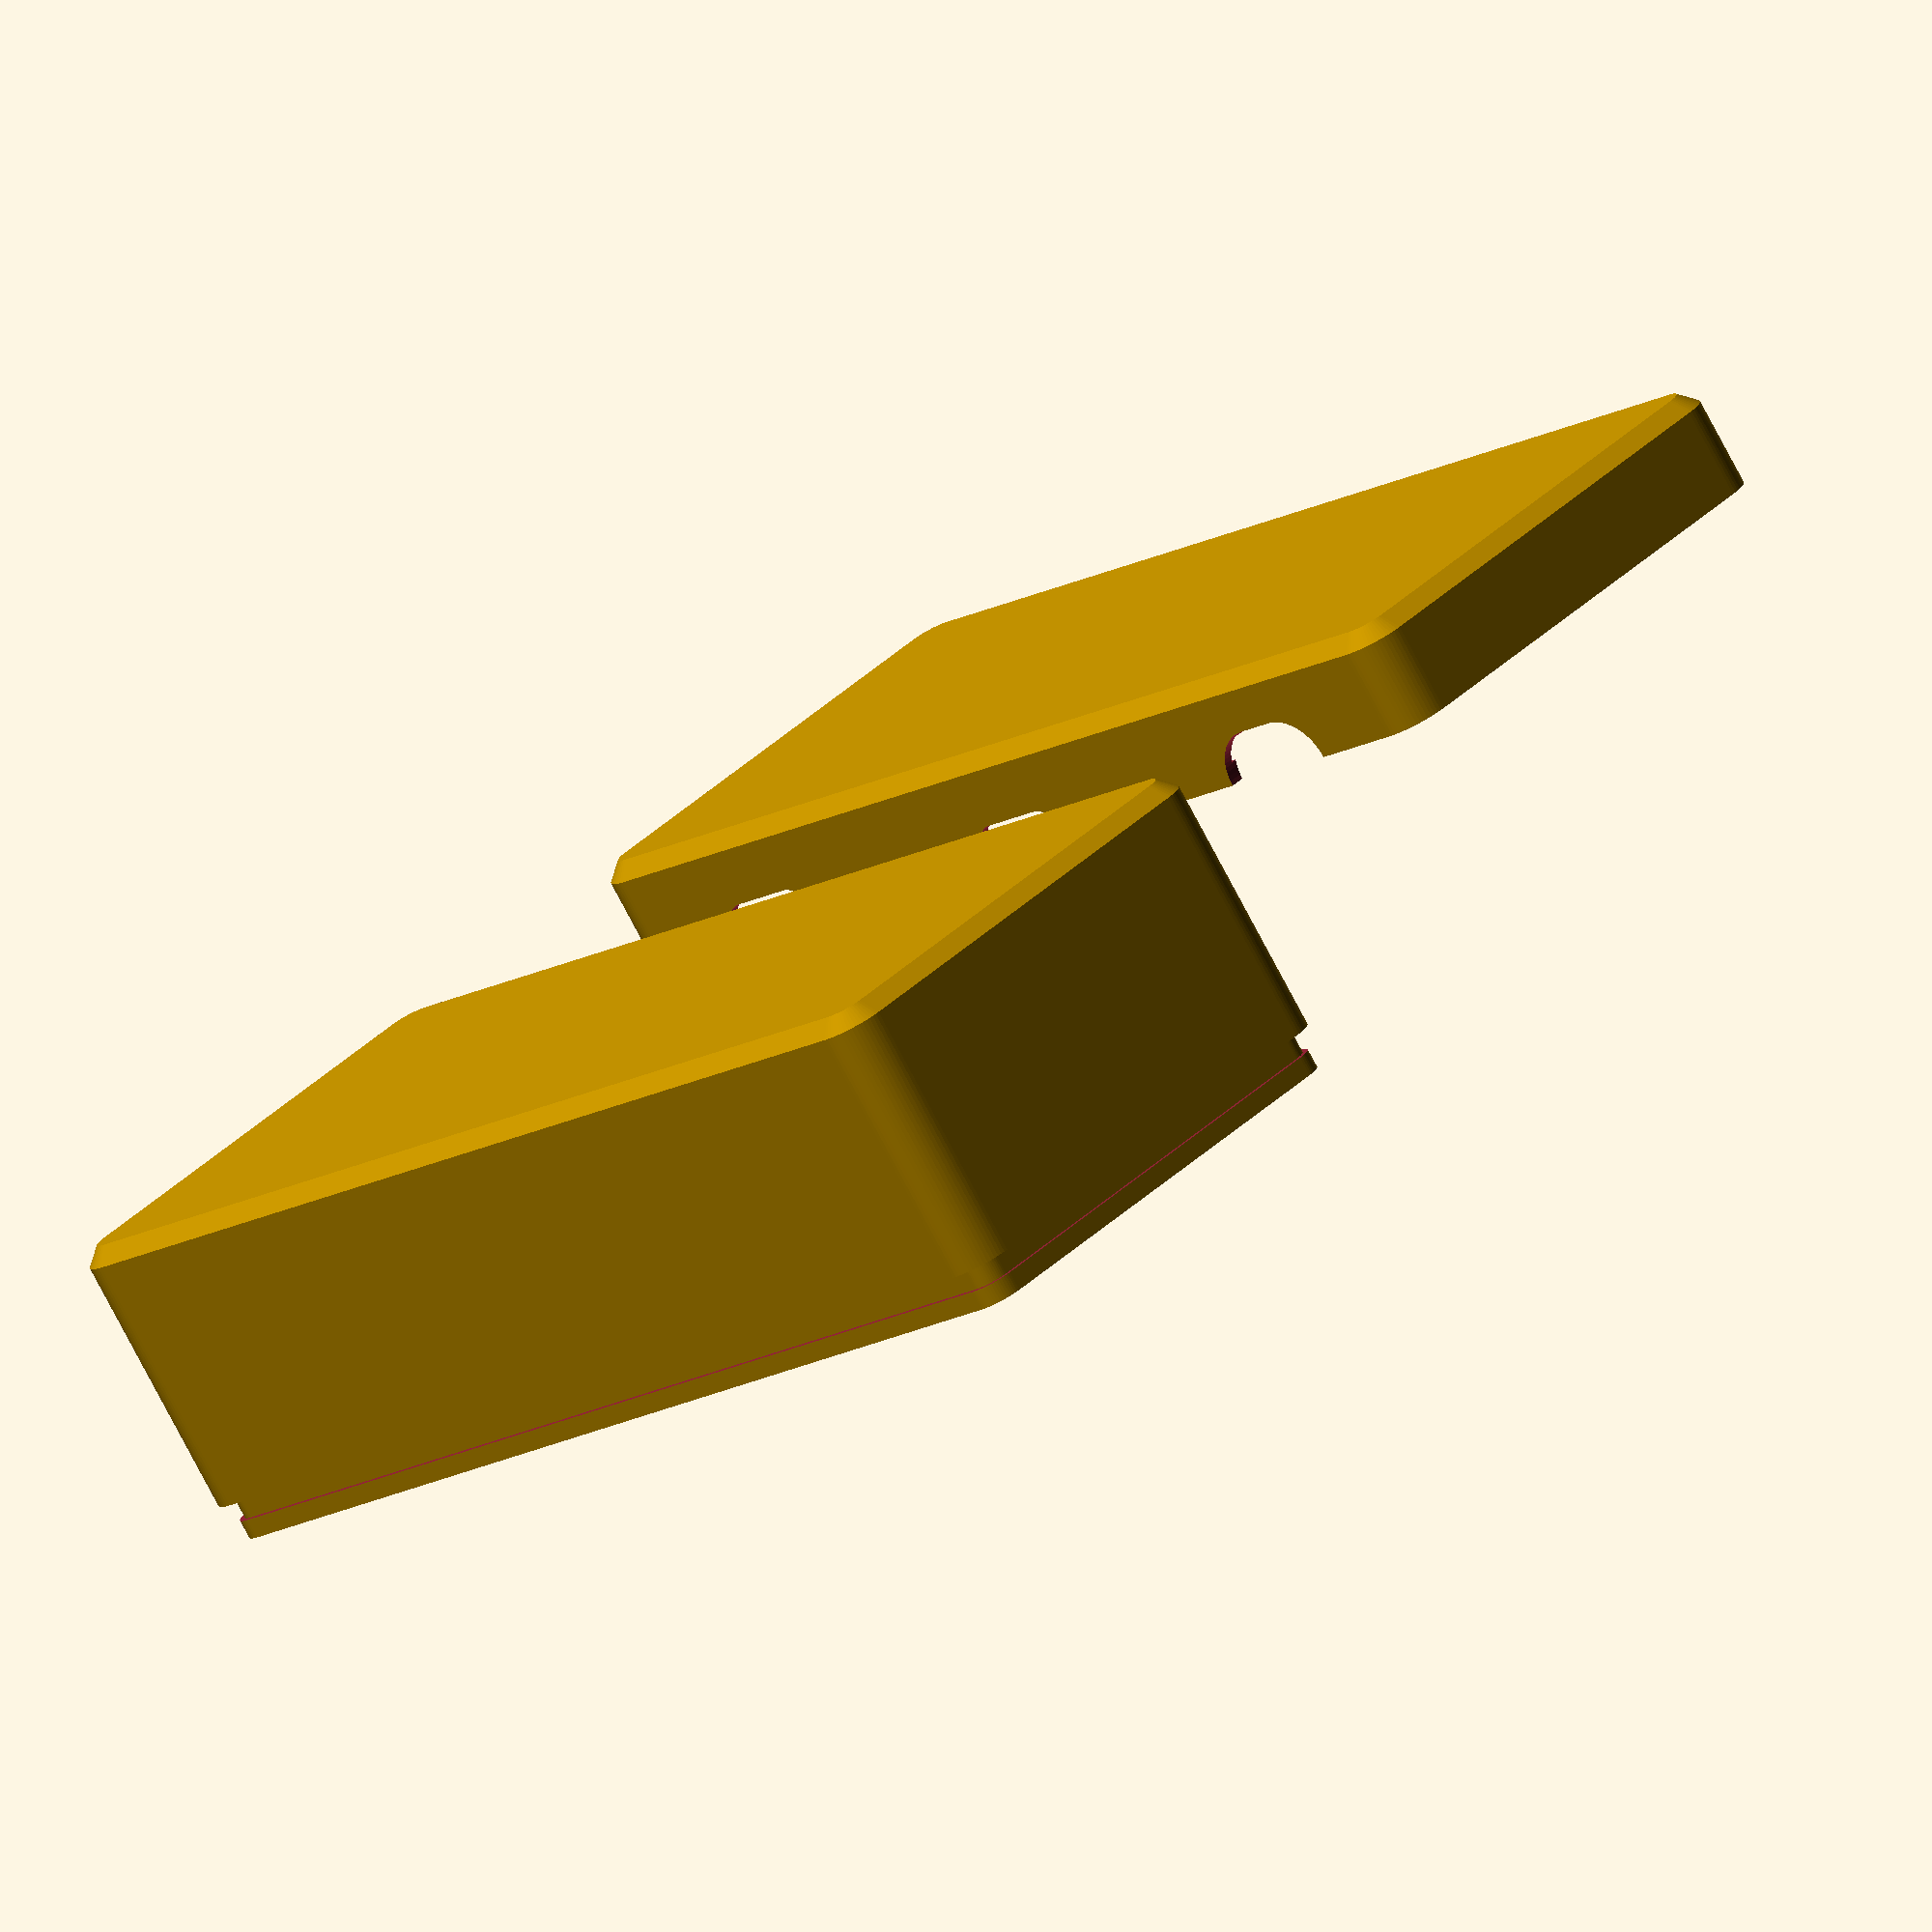
<openscad>
// OpenTherm Gateway Case
// (c) 2022 Michiel Fokke <michiel@fokke.org>
// License: CC BY-SA 2.0
// https://creativecommons.org/licenses/by-sa/2.0/legalcode

// Number of facets in a circle
// $fn = 16;
$fn = 64;

// Tolerance to prevent non manifold objects (0 height)
TOL = .1;

// Board dimensions
X_board = 34;
Y_board = 81;
Z_board = 24;
Z_pcb = 1.5;

// Connector dimensions
Y_screw_connector = 8;
Z_screw_connector = 5;
R_screw_connector = 1.5;
Y_usb_connector = 10;
Z_usb_connector = 7;
R_usb_connector = 3.5;

// Connection positions
Y_screw_connector_from_edge = 9;
Y_usb_connector_from_edge = 8;

// PCB hole dimensions
R_hole = 1.5;
X_hole_distance = X_board - 2*R_hole - 2*1.8;
Y_hole_distance = Y_board - 2*R_hole - 2*1.8;

// Clearance for the through hole pins under the PCB
Z_clearance = 1.5;

// Wall thickness
D = 2;
D_bottom = 1.2;
D_top = D_bottom;

// Dimensions of the case
X = X_board + 2*D + .5; // board + 2* wall thickness + clearing
Y = Y_board + 2*D + .5; // board + 2* wall thickness + clearing
Z = Z_board + 2*D_bottom + 1.5; // board + 2* wall thickness + clearing
Z_bottom = 14 + D_bottom + Z_usb_connector/2 + 1.5; // top-top + wall thickness + connector middle line + pin clearing
Z_top = Z - Z_bottom;

// Outer corner radius
R = 3;
// Size of bezel (as fraction of R) 
R_fraction = .4;

// Top ridge dimensions
top_Z_ridge = 3.1;
top_ridge_fraction_1 = .45;
top_ridge_fraction_2 = .65;
top_z_fraction = .5333;

// Bottom ridge dimensions
bottom_Z_ridge = 3;
bottom_ridge_fraction_1 = .4;
bottom_ridge_fraction_2 = .6;
bottom_z_fraction = .5;

module roundcube(size, r, r_fraction=0) {
    assert(r_fraction>=0 && r_fraction<=1, "r_fraction should in [0,1]")
    assert(size[0] >= 2*r, "x dimension should be bigger than 2*r  "); 
    assert(size[1] >= 2*r, "y dimension should be bigger than 2*r"); 
    translate([-size[0]/2, -size[1]/2, 0]) {
        hull() {
            for (x=[0, size[0] - 2*r]) {
                for (y=[0, size[1] - 2*r]) {
                    translate([x + r, y + r, 0]) {
                        translate([0, 0, r_fraction*r]) cylinder(r=r, h=size[2] - r_fraction*r, center=false);
                        cylinder(r1=(1-r_fraction)*r, r2=r, h=r_fraction*r, center=false);
                    }
                }  
            }
        }
    }
}

module hollow_roundcube(size, r, d, d_bottom, r_fraction=0) {
    assert(r > d, "radius (r) should be larger than the wall thickness (d)");
    difference() {
        roundcube(size, r, r_fraction);
        translate([0, 0, d_bottom]) roundcube(size - [2*d, 2*d, -2*TOL], r - d);
    }
}

module hollow_roundcube_with_bottom(size, r, d, d_bottom) {
    hollow_roundcube(size, r, d, d_bottom, R_fraction);
}

module top_ridge(size, r, d) {
    size_1 = size - [2*(1 - top_ridge_fraction_1)*d,
                     2*(1 - top_ridge_fraction_1)*d,
                      size[2] - top_Z_ridge - TOL];
    size_2 = size - [2*(1 - top_ridge_fraction_2)*d,
                     2*(1 - top_ridge_fraction_2)*d,
                      size[2] - top_z_fraction*top_Z_ridge];
        roundcube(size_1, r);
        roundcube(size_2, r);
}

module bottom_ridge(size, r, d) {
    size_1 = size + [TOL, TOL, bottom_Z_ridge - size[2] + TOL];
    size_2 = size + [TOL, TOL, top_z_fraction*bottom_Z_ridge - size[2]];
        hollow_roundcube(size_1, r, bottom_ridge_fraction_1*d + TOL, -TOL);
        hollow_roundcube(size_2, r, bottom_ridge_fraction_2*d + TOL, 0);
}

module case_bottom(size, r, d, d_bottom) {
    difference(){
        size = size + [0, 0, bottom_Z_ridge];
        hollow_roundcube_with_bottom(size, r, d, d_bottom);
        translate([0, 0, size[2] - bottom_Z_ridge])
           bottom_ridge(size, r, d);
    }
}

module case_top(size, r, d, d_bottom) {
    difference(){
        hollow_roundcube_with_bottom(size, r, d, d_bottom);
        translate([0, 0, size[2] - top_Z_ridge])
           top_ridge(size, r, d);
    }
}

module pcb_stand() {
    translate([0, 0, Z_clearance]) cylinder(r=R_hole-TOL, h=Z_pcb);
    cylinder(r=R_hole*1.5, h=Z_clearance);
}

module pcb_stand_set() {
    translate([-X_hole_distance/2, -Y_hole_distance/2, 0])
        for (x=[0, X_hole_distance]) {
            for (y = [0, Y_hole_distance]) {
                translate([x, y, 0])
                    pcb_stand();
            }
        }    
}

module connector(connector_size, r_connector) {
    rotate([90, 0, 90])
        translate([r_connector - connector_size[1]/2, r_connector - connector_size[2]/2, -connector_size[0]/2])
            hull() {
                for (y=[0, connector_size[1] - 2*r_connector]) {
                    for (z = [0, connector_size[2] - 2*r_connector]) {
                        translate([y, z, 0])
                            cylinder(r=r_connector, h=connector_size[0]);
                    }
                }    
            }
}

module connector_ridge(connector_size, z_ridge) {
    size = [ connector_size[0], connector_size[1], z_ridge+TOL ];
    translate([-connector_size[0]/2, -connector_size[1]/2, 0])
        cube(size);
}

module connector_cut(connector_size, r_connector, z_ridge) {
    union() {
        connector(connector_size, r_connector);
        connector_ridge(connector_size, z_ridge);
    }
}

module connector_cuts(connector_x_shift, connector_z_shift, connector_z_ridge) {
    translate([connector_x_shift, (Y_board-Y_screw_connector)/2 - Y_screw_connector_from_edge, connector_z_shift])
    connector_cut([D+2*TOL, Y_screw_connector, Z_screw_connector], R_screw_connector, connector_z_ridge);
translate([connector_x_shift, 0, connector_z_shift])
    connector_cut([D+2*TOL, Y_screw_connector, Z_screw_connector], R_screw_connector, connector_z_ridge);
translate([connector_x_shift, -(Y_board-Y_usb_connector)/2 + Y_usb_connector_from_edge, connector_z_shift])
    connector_cut([D+2*TOL, Y_usb_connector, Z_usb_connector], R_usb_connector, connector_z_ridge);
}

module pcb_corner_cuts(size, r, d) {
    translate([-size[0]/2 + D, size[1]/2 - D - r, d])
        cube([r, r, size[2]]);
    translate([-size[0]/2 + D, -size[1]/2 + D, d])
        cube([r, r, size[2]]);
}

difference(){
    union() {
        difference() {
            case_bottom([X, Y, Z_bottom], R, D, D_bottom);
            pcb_corner_cuts([X, Y, Z_bottom + bottom_Z_ridge], R, D);
        }
        translate([0, 0, D_bottom])
            pcb_stand_set();
    }
    connector_cuts(-(X - D)/2, Z_bottom, bottom_Z_ridge);
    //translate([0, 0, -50]) cube(size=[100, 100, 100], center=false);
}

translate([-X - 20, 0, 0]) {
    difference(){
        case_top([X, Y, Z_top], R, D, D_top);
        connector_cuts((X-D)/2, Z_top, top_Z_ridge);
        //translate([0, 0, -50]) cube(size=[100, 100, 100], center=false);
    }
}
</openscad>
<views>
elev=259.2 azim=225.6 roll=332.0 proj=o view=solid
</views>
